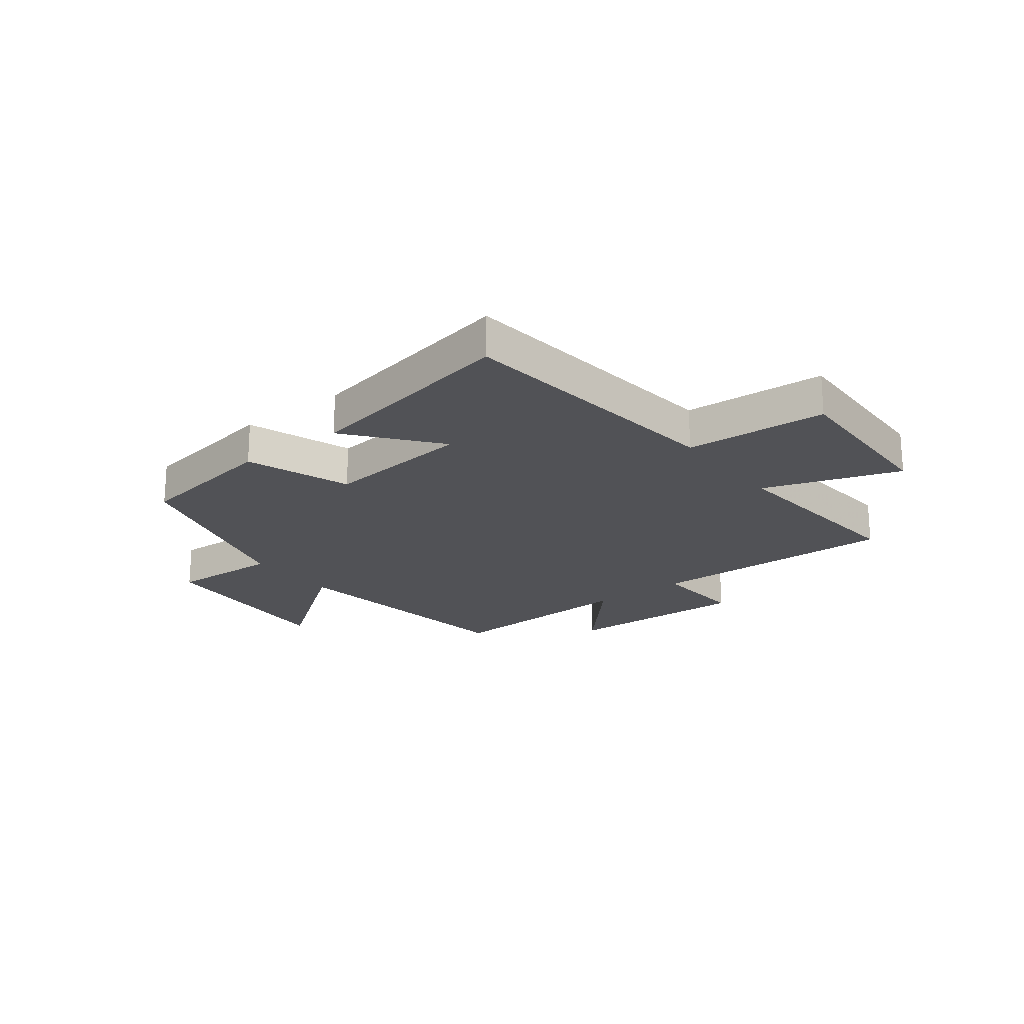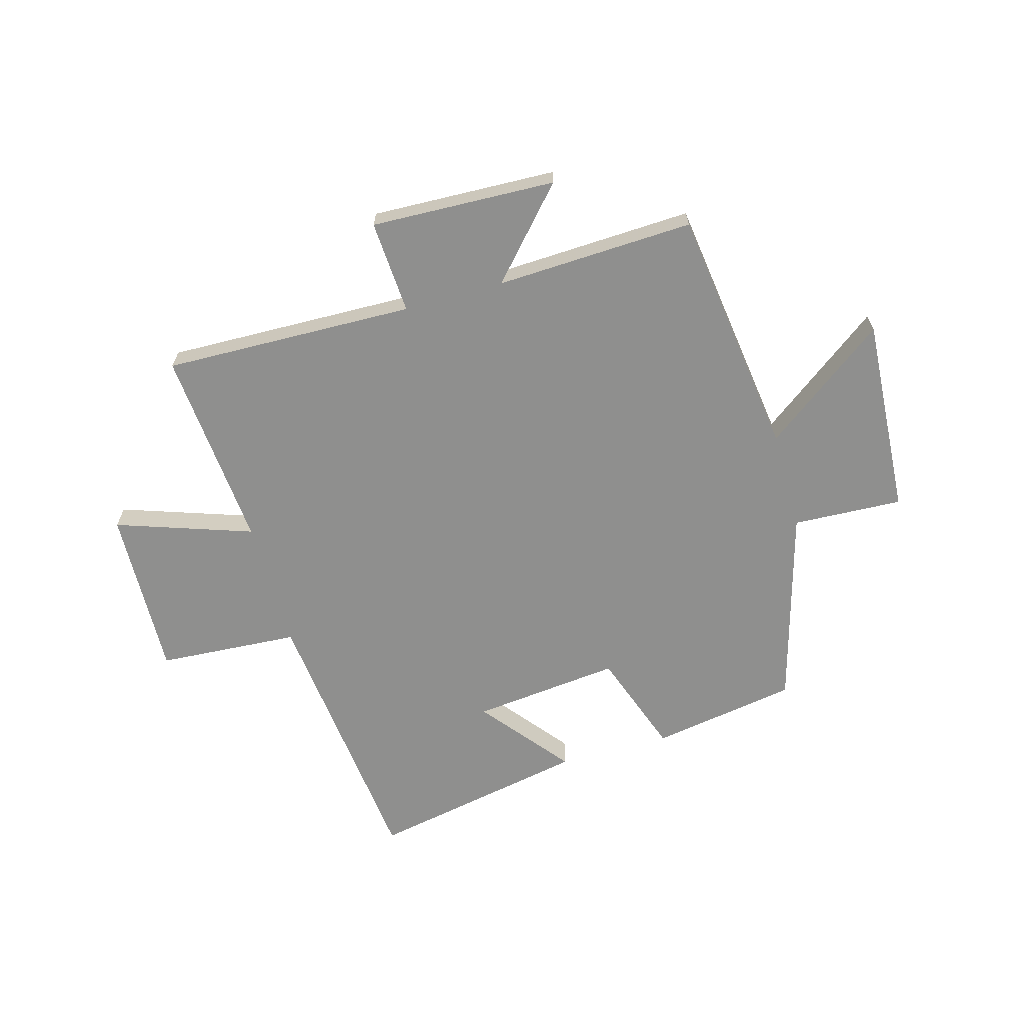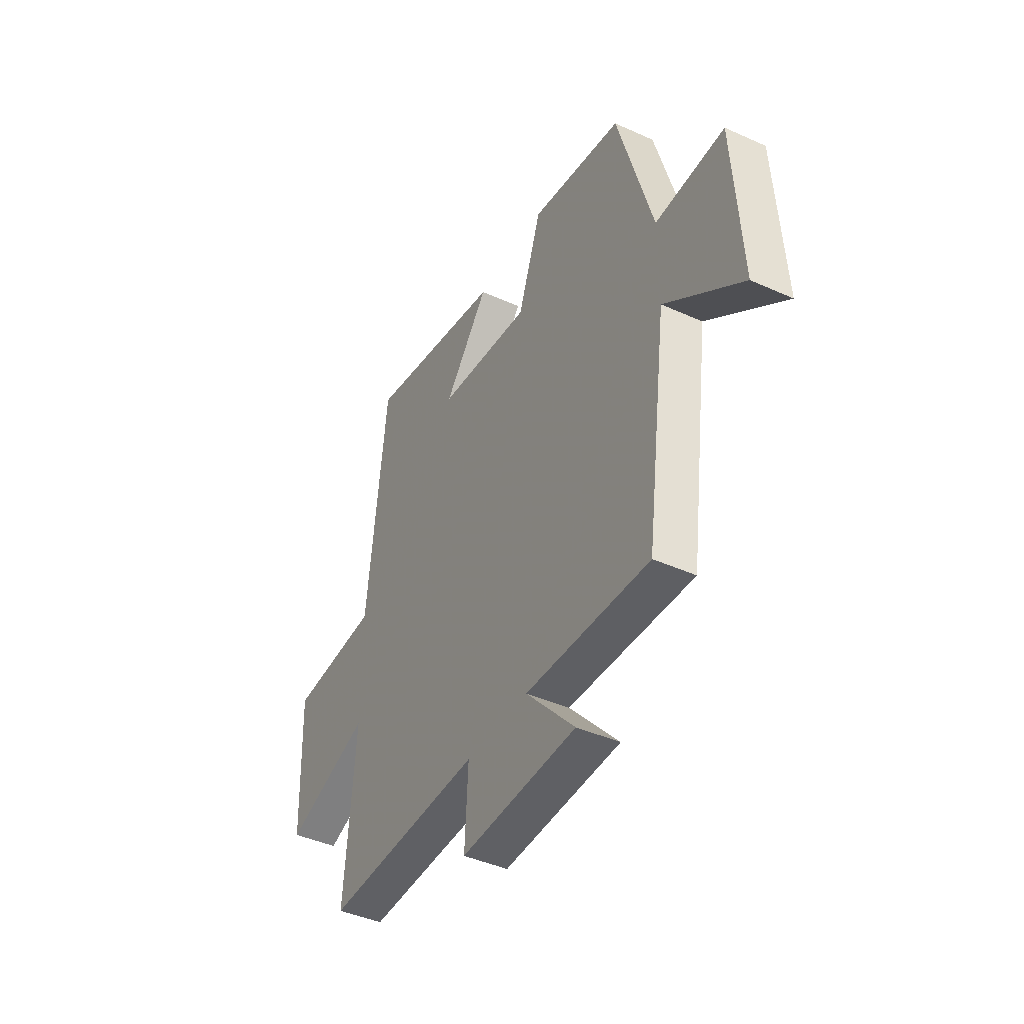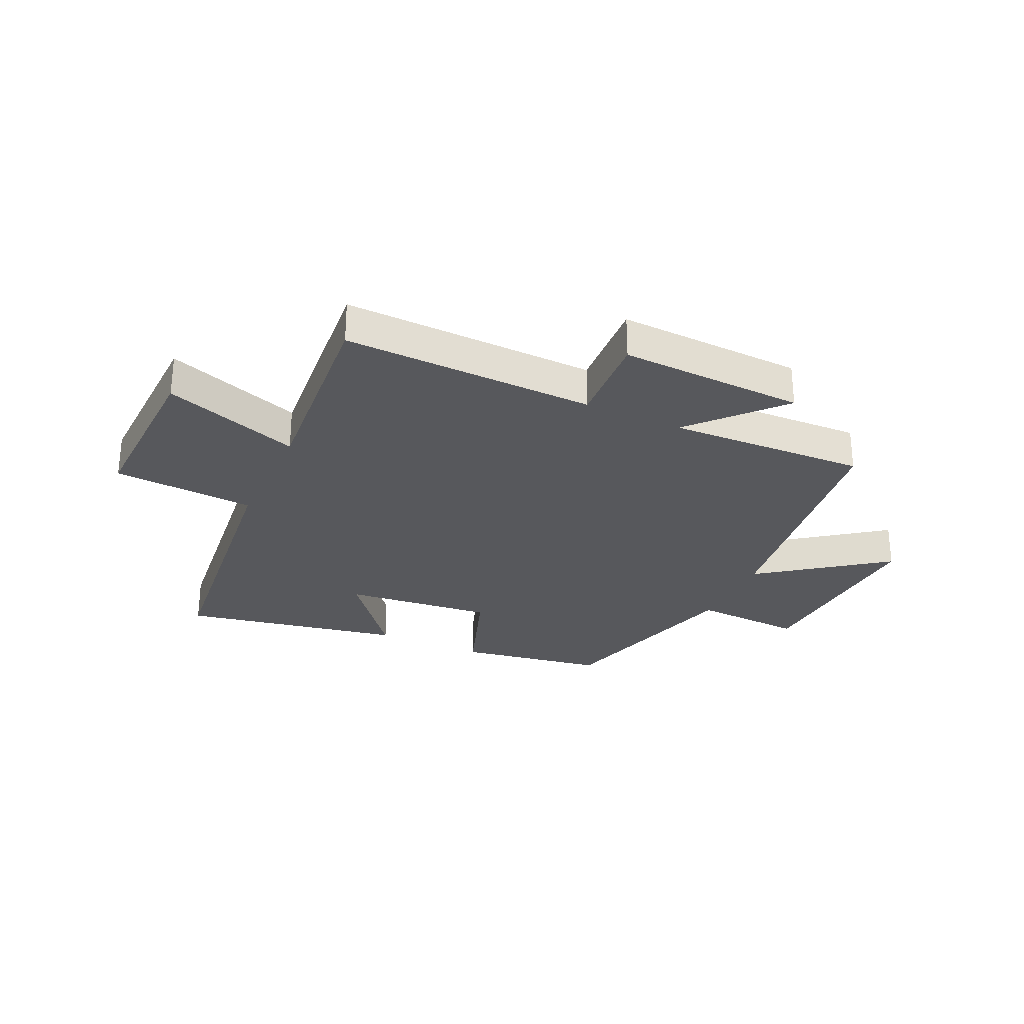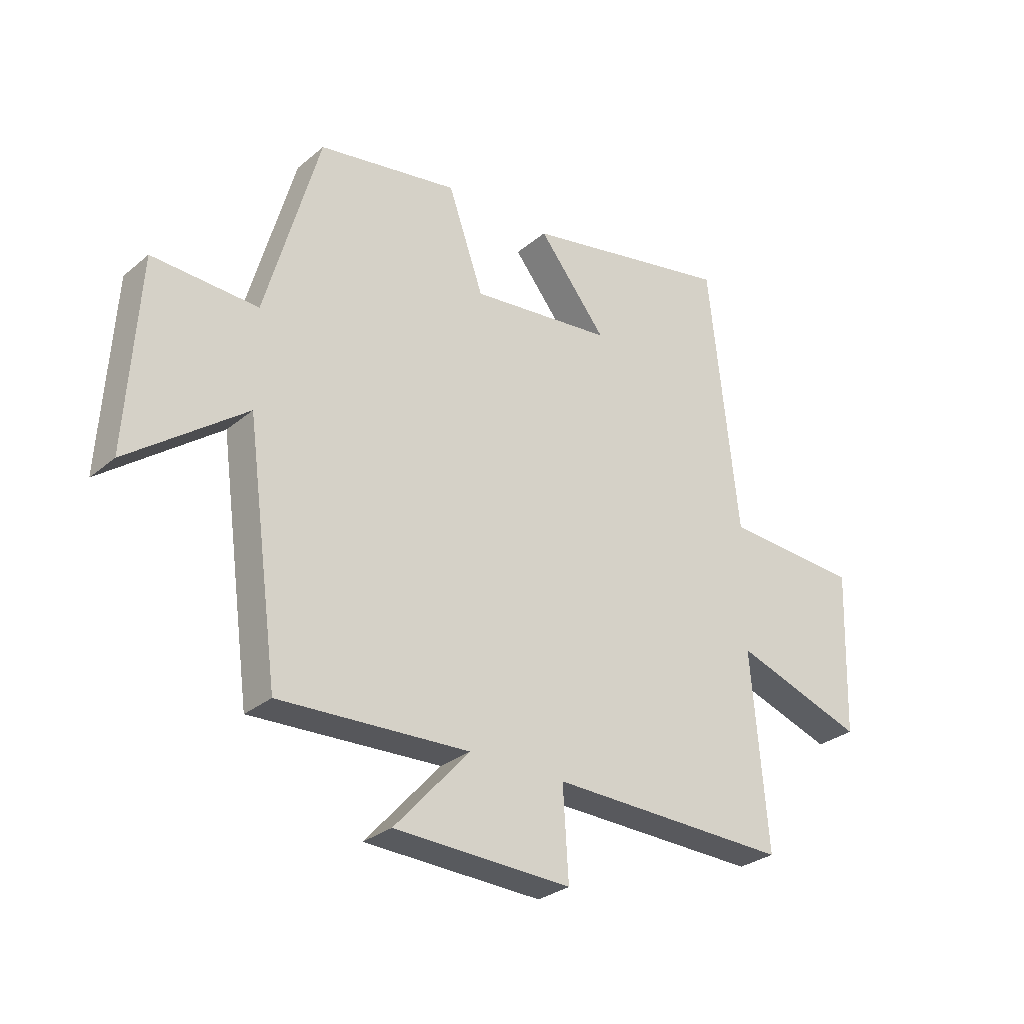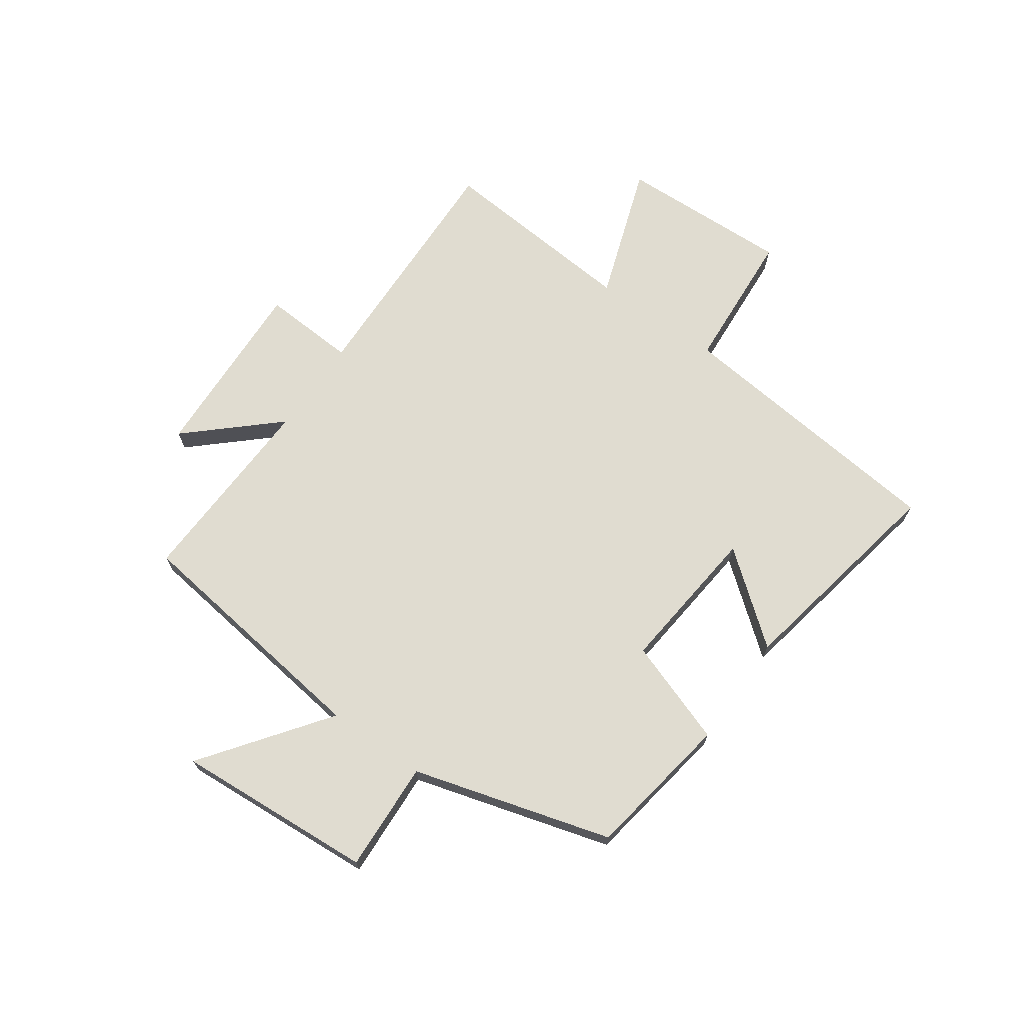
<metadata>
{"format":"obj","ext":"obj","renderer":"f3d","projection":"perspective","resolution":1024,"background":"white","views":[{"elev":-21.2,"azim":37.7,"up":"+Y"},{"elev":-65.2,"azim":-164.3,"up":"+Y"},{"elev":-42.6,"azim":-118.3,"up":"+Z"},{"elev":-28.8,"azim":155.1,"up":"+Y"},{"elev":-29.1,"azim":-39.4,"up":"+Z"},{"elev":69.7,"azim":-55.0,"up":"+Y"}]}
</metadata>
<code>
v 0.53 0.07 -0.511
v 0.087 0.07 -0.5
v 0.097 0.07 -0.665
v -0.229 0.07 -0.653
v -0.091 0.07 -0.5
v -0.44 0.07 -0.515
v -0.5 0.07 -0.073
v -0.716 0.07 -0.234
v -0.694 0.07 0.116
v -0.5 0.07 0.107
v -0.401 0.07 0.457
v -0.143 0.07 0.5
v -0.078 0.07 0.316
v 0.184 0.07 0.344
v 0.059 0.07 0.5
v 0.446 0.07 0.575
v 0.5 0.07 0.081
v 0.75 0.07 0.065
v 0.74 0.07 -0.237
v 0.5 0.07 -0.155
v 0.53 0 -0.511
v 0.087 0 -0.5
v 0.097 0 -0.665
v -0.229 0 -0.653
v -0.091 0 -0.5
v -0.44 0 -0.515
v -0.5 0 -0.073
v -0.716 0 -0.234
v -0.694 0 0.116
v -0.5 0 0.107
v -0.401 0 0.457
v -0.143 0 0.5
v -0.078 0 0.316
v 0.184 0 0.344
v 0.059 0 0.5
v 0.446 0 0.575
v 0.5 0 0.081
v 0.75 0 0.065
v 0.74 0 -0.237
v 0.5 0 -0.155
f 17 18 19 20
f 16 17 20
f 14 15 16
f 14 16 20
f 13 14 20 1
f 10 11 12 13
f 7 8 9 10
f 5 6 7 10
f 5 10 13
f 2 3 4 5
f 2 5 13
f 1 2 13
f 40 39 38 37
f 40 37 36
f 36 35 34
f 40 36 34
f 21 40 34 33
f 33 32 31 30
f 30 29 28 27
f 30 27 26 25
f 33 30 25
f 25 24 23 22
f 33 25 22
f 33 22 21
f 1 21 22 2
f 2 22 23 3
f 3 23 24 4
f 4 24 25 5
f 5 25 26 6
f 6 26 27 7
f 7 27 28 8
f 8 28 29 9
f 9 29 30 10
f 10 30 31 11
f 11 31 32 12
f 12 32 33 13
f 13 33 34 14
f 14 34 35 15
f 15 35 36 16
f 16 36 37 17
f 17 37 38 18
f 18 38 39 19
f 19 39 40 20
f 20 40 21 1

</code>
